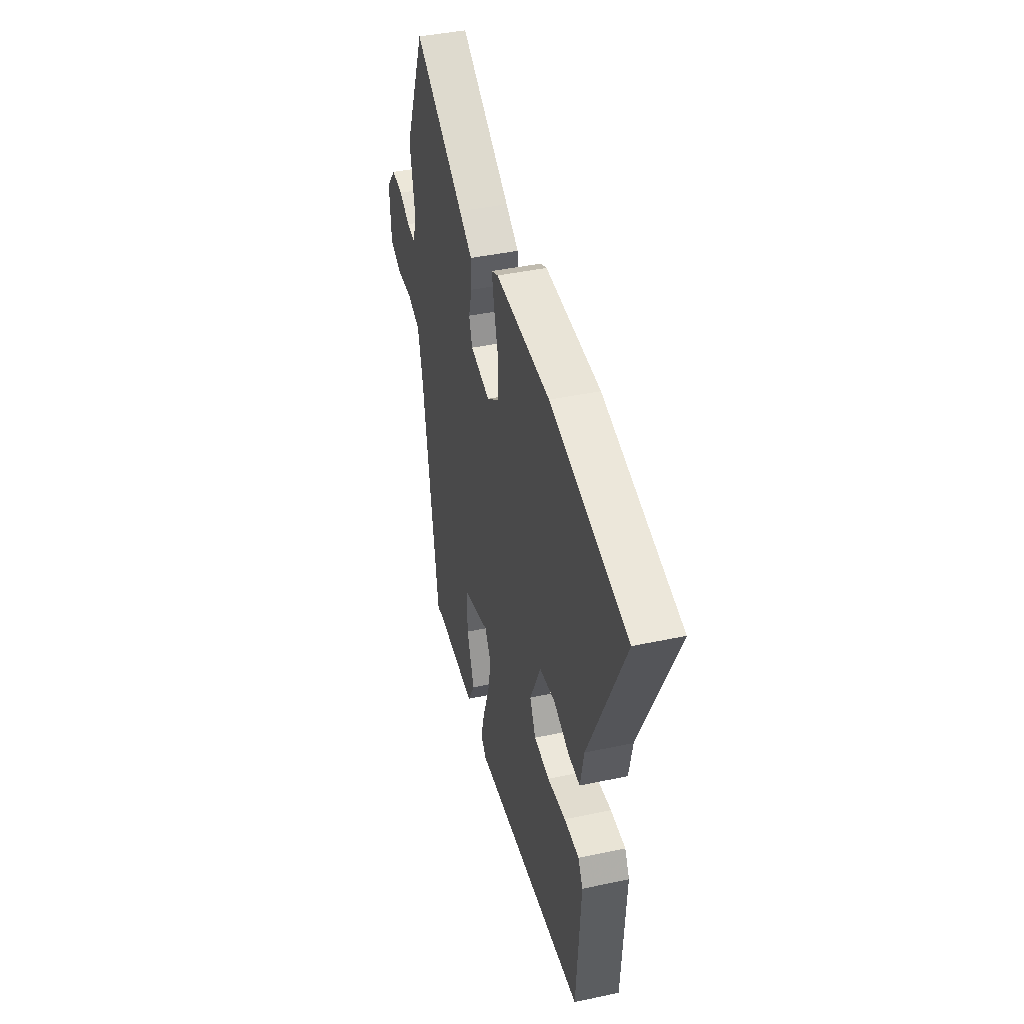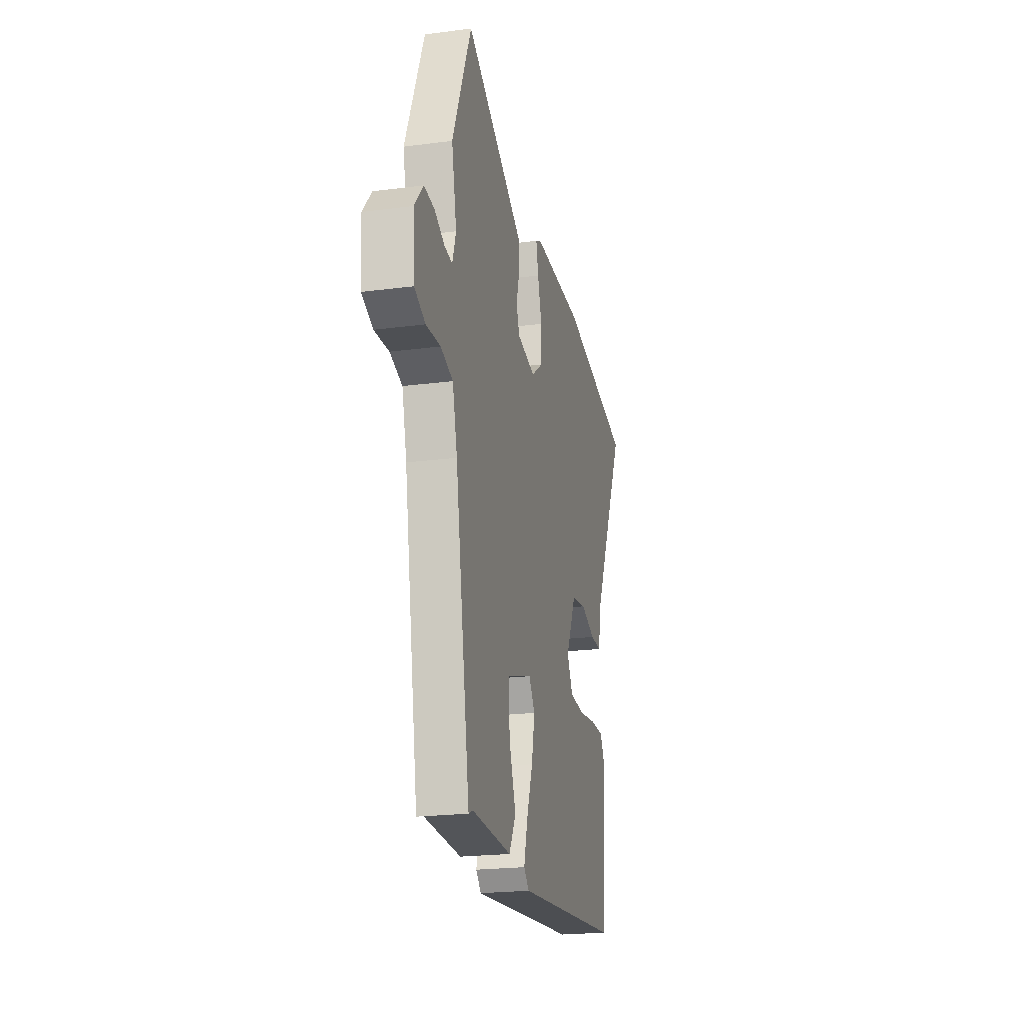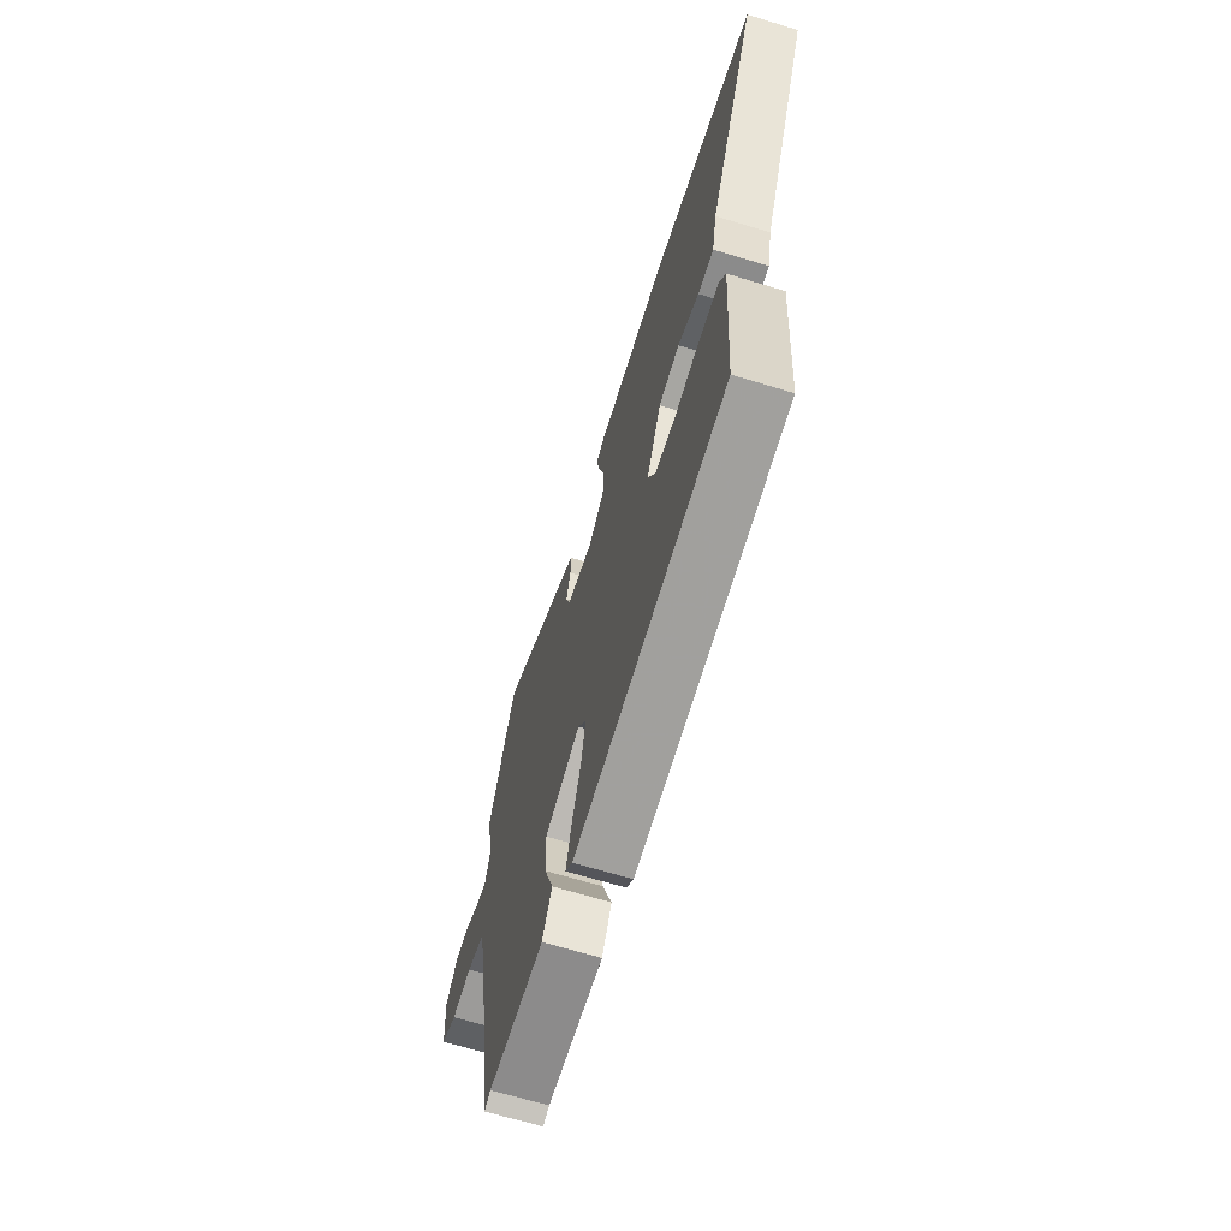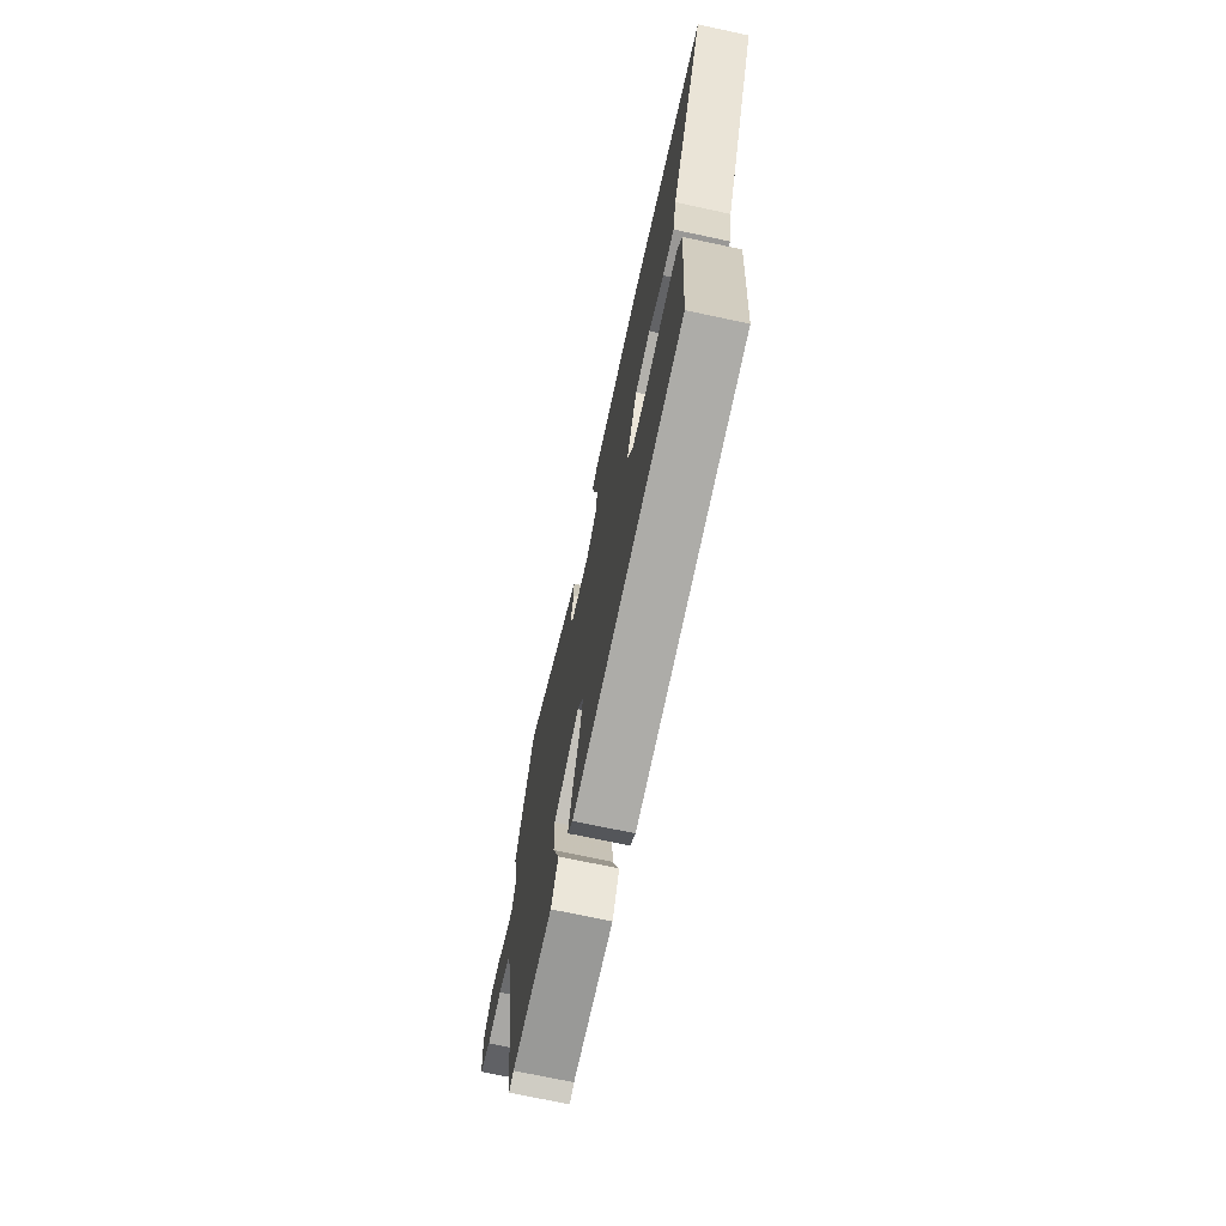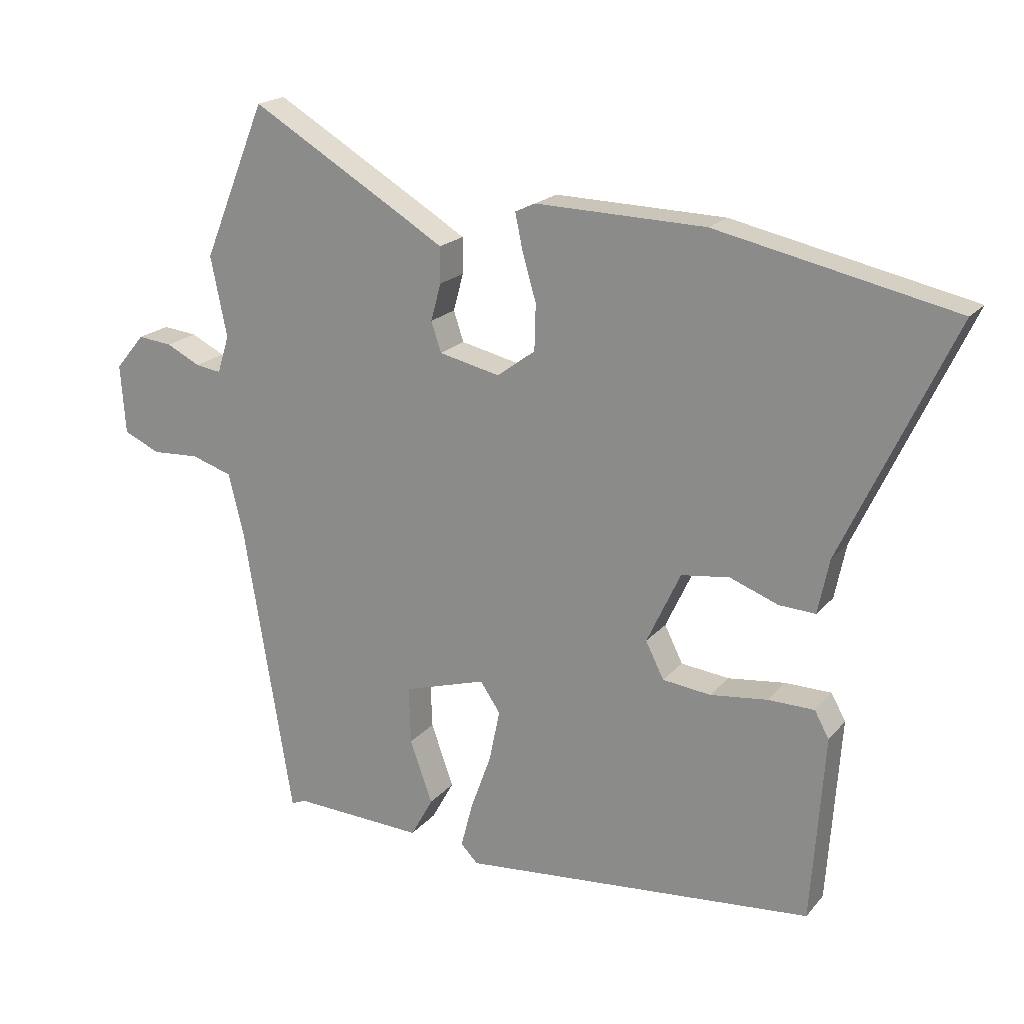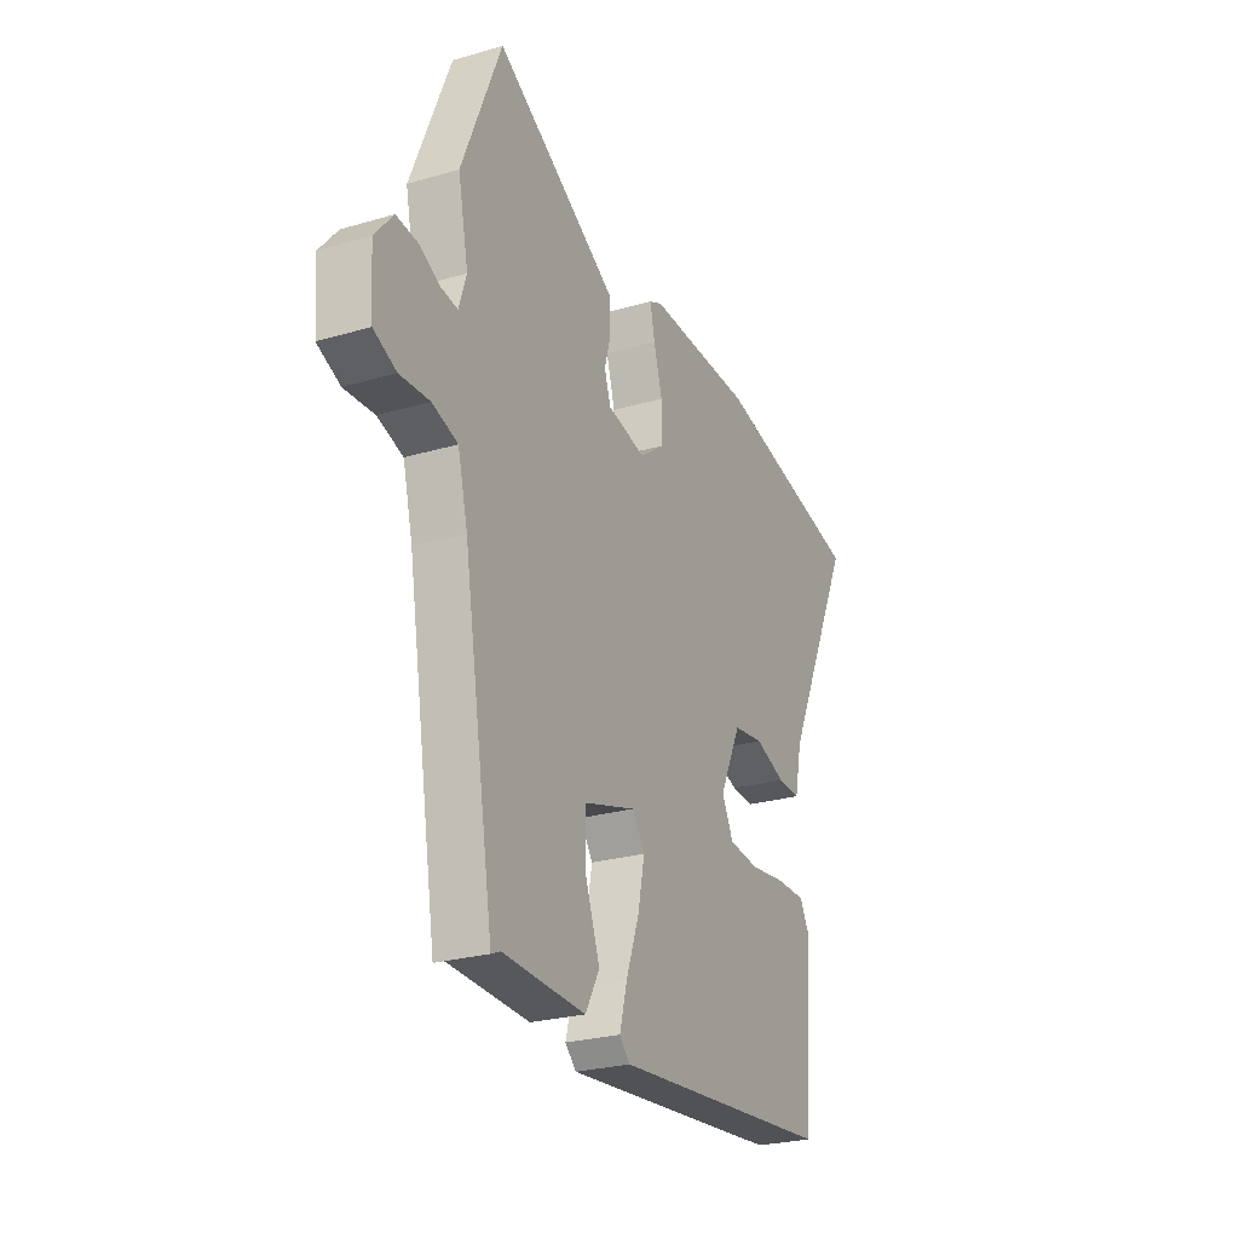
<metadata>
{"format":"obj","ext":"obj","renderer":"f3d","projection":"perspective","resolution":1024,"background":"white","views":[{"elev":41.8,"azim":75.5,"up":"+Z"},{"elev":-21.5,"azim":-76.9,"up":"+Z"},{"elev":-66.7,"azim":73.0,"up":"+Z"},{"elev":-71.6,"azim":77.9,"up":"+Z"},{"elev":19.5,"azim":27.6,"up":"+Z"},{"elev":-25.6,"azim":-64.9,"up":"+Z"}]}
</metadata>
<code>
v -0.537 0.07 0.409
v -0.436 0.07 0.656
v -0.187 0.07 0.508
v -0.123 0.07 0.469
v -0.123 0.07 0.412
v -0.139 0.07 0.353
v -0.123 0.07 0.305
v -0.026 0.07 0.283
v 0.035 0.07 0.328
v 0.037 0.07 0.401
v 0.015 0.07 0.477
v 0.003 0.07 0.534
v 0.035 0.07 0.549
v 0.306 0.07 0.542
v 0.686 0.07 0.46
v 0.509 0.07 0.083
v 0.491 0.07 -0.004
v 0.433 0.07 -0.001
v 0.356 0.07 0.028
v 0.279 0.07 0.018
v 0.225 0.07 -0.097
v 0.254 0.07 -0.155
v 0.331 0.07 -0.164
v 0.422 0.07 -0.153
v 0.496 0.07 -0.154
v 0.519 0.07 -0.196
v 0.498 0.07 -0.493
v -0.067 0.07 -0.543
v -0.094 0.07 -0.515
v -0.075 0.07 -0.442
v -0.042 0.07 -0.351
v -0.025 0.07 -0.268
v -0.057 0.07 -0.221
v -0.189 0.07 -0.261
v -0.186 0.07 -0.352
v -0.15 0.07 -0.452
v -0.186 0.07 -0.517
v -0.395 0.07 -0.507
v -0.418 0.07 -0.517
v -0.495 0.07 -0.051
v -0.52 0.07 0.05
v -0.585 0.07 0.071
v -0.661 0.07 0.067
v -0.719 0.07 0.093
v -0.727 0.07 0.204
v -0.68 0.07 0.26
v -0.625 0.07 0.254
v -0.571 0.07 0.227
v -0.53 0.07 0.221
v -0.511 0.07 0.281
v -0.537 0 0.409
v -0.436 0 0.656
v -0.187 0 0.508
v -0.123 0 0.469
v -0.123 0 0.412
v -0.139 0 0.353
v -0.123 0 0.305
v -0.026 0 0.283
v 0.035 0 0.328
v 0.037 0 0.401
v 0.015 0 0.477
v 0.003 0 0.534
v 0.035 0 0.549
v 0.306 0 0.542
v 0.686 0 0.46
v 0.509 0 0.083
v 0.491 0 -0.004
v 0.433 0 -0.001
v 0.356 0 0.028
v 0.279 0 0.018
v 0.225 0 -0.097
v 0.254 0 -0.155
v 0.331 0 -0.164
v 0.422 0 -0.153
v 0.496 0 -0.154
v 0.519 0 -0.196
v 0.498 0 -0.493
v -0.067 0 -0.543
v -0.094 0 -0.515
v -0.075 0 -0.442
v -0.042 0 -0.351
v -0.025 0 -0.268
v -0.057 0 -0.221
v -0.189 0 -0.261
v -0.186 0 -0.352
v -0.15 0 -0.452
v -0.186 0 -0.517
v -0.395 0 -0.507
v -0.418 0 -0.517
v -0.495 0 -0.051
v -0.52 0 0.05
v -0.585 0 0.071
v -0.661 0 0.067
v -0.719 0 0.093
v -0.727 0 0.204
v -0.68 0 0.26
v -0.625 0 0.254
v -0.571 0 0.227
v -0.53 0 0.221
v -0.511 0 0.281
f 45 46 47 48
f 45 48 49
f 42 43 44 45
f 41 42 45 49
f 40 41 49 50
f 38 39 40 50
f 35 36 37 38
f 34 35 38 50
f 28 29 30 31
f 28 31 32
f 27 28 32
f 26 27 32 33
f 23 24 25 26
f 22 23 26 33
f 16 17 18 19
f 16 19 20
f 15 16 20
f 14 15 20
f 13 14 20 21
f 10 11 12 13
f 3 4 5 6
f 1 2 3 6
f 1 6 7
f 33 34 50 1
f 21 22 33 1
f 10 13 21
f 9 10 21
f 8 9 21
f 7 8 21
f 1 7 21
f 98 97 96 95
f 99 98 95
f 95 94 93 92
f 99 95 92 91
f 100 99 91 90
f 100 90 89 88
f 88 87 86 85
f 100 88 85 84
f 81 80 79 78
f 82 81 78
f 82 78 77
f 83 82 77 76
f 76 75 74 73
f 83 76 73 72
f 69 68 67 66
f 70 69 66
f 70 66 65
f 70 65 64
f 71 70 64 63
f 63 62 61 60
f 56 55 54 53
f 56 53 52 51
f 57 56 51
f 51 100 84 83
f 51 83 72 71
f 71 63 60
f 71 60 59
f 71 59 58
f 71 58 57
f 71 57 51
f 1 51 52 2
f 2 52 53 3
f 3 53 54 4
f 4 54 55 5
f 5 55 56 6
f 6 56 57 7
f 7 57 58 8
f 8 58 59 9
f 9 59 60 10
f 10 60 61 11
f 11 61 62 12
f 12 62 63 13
f 13 63 64 14
f 14 64 65 15
f 15 65 66 16
f 16 66 67 17
f 17 67 68 18
f 18 68 69 19
f 19 69 70 20
f 20 70 71 21
f 21 71 72 22
f 22 72 73 23
f 23 73 74 24
f 24 74 75 25
f 25 75 76 26
f 26 76 77 27
f 27 77 78 28
f 28 78 79 29
f 29 79 80 30
f 30 80 81 31
f 31 81 82 32
f 32 82 83 33
f 33 83 84 34
f 34 84 85 35
f 35 85 86 36
f 36 86 87 37
f 37 87 88 38
f 38 88 89 39
f 39 89 90 40
f 40 90 91 41
f 41 91 92 42
f 42 92 93 43
f 43 93 94 44
f 44 94 95 45
f 45 95 96 46
f 46 96 97 47
f 47 97 98 48
f 48 98 99 49
f 49 99 100 50
f 50 100 51 1

</code>
